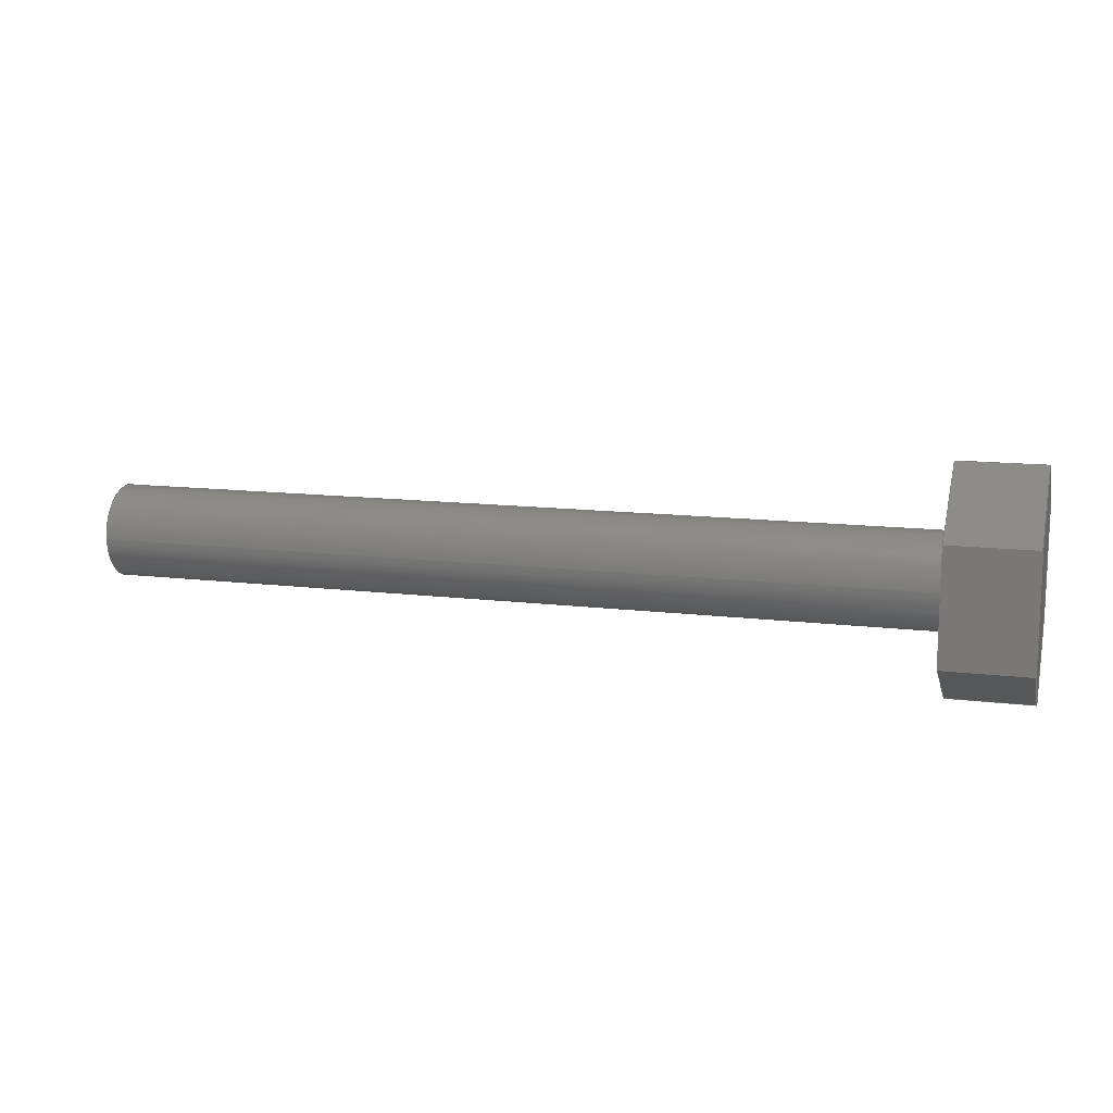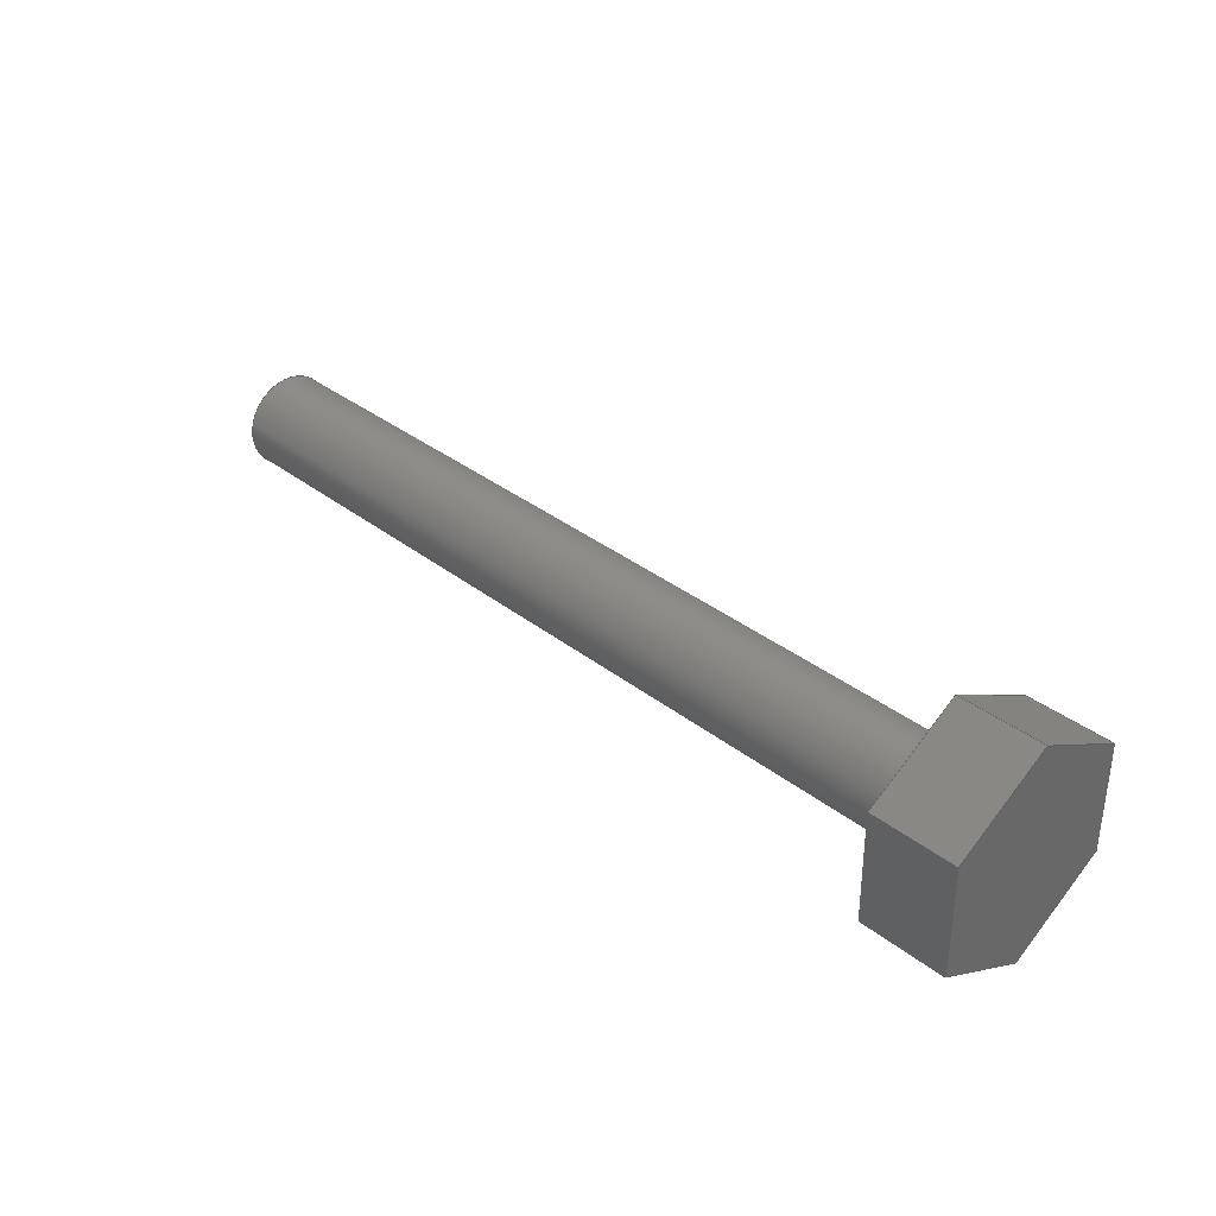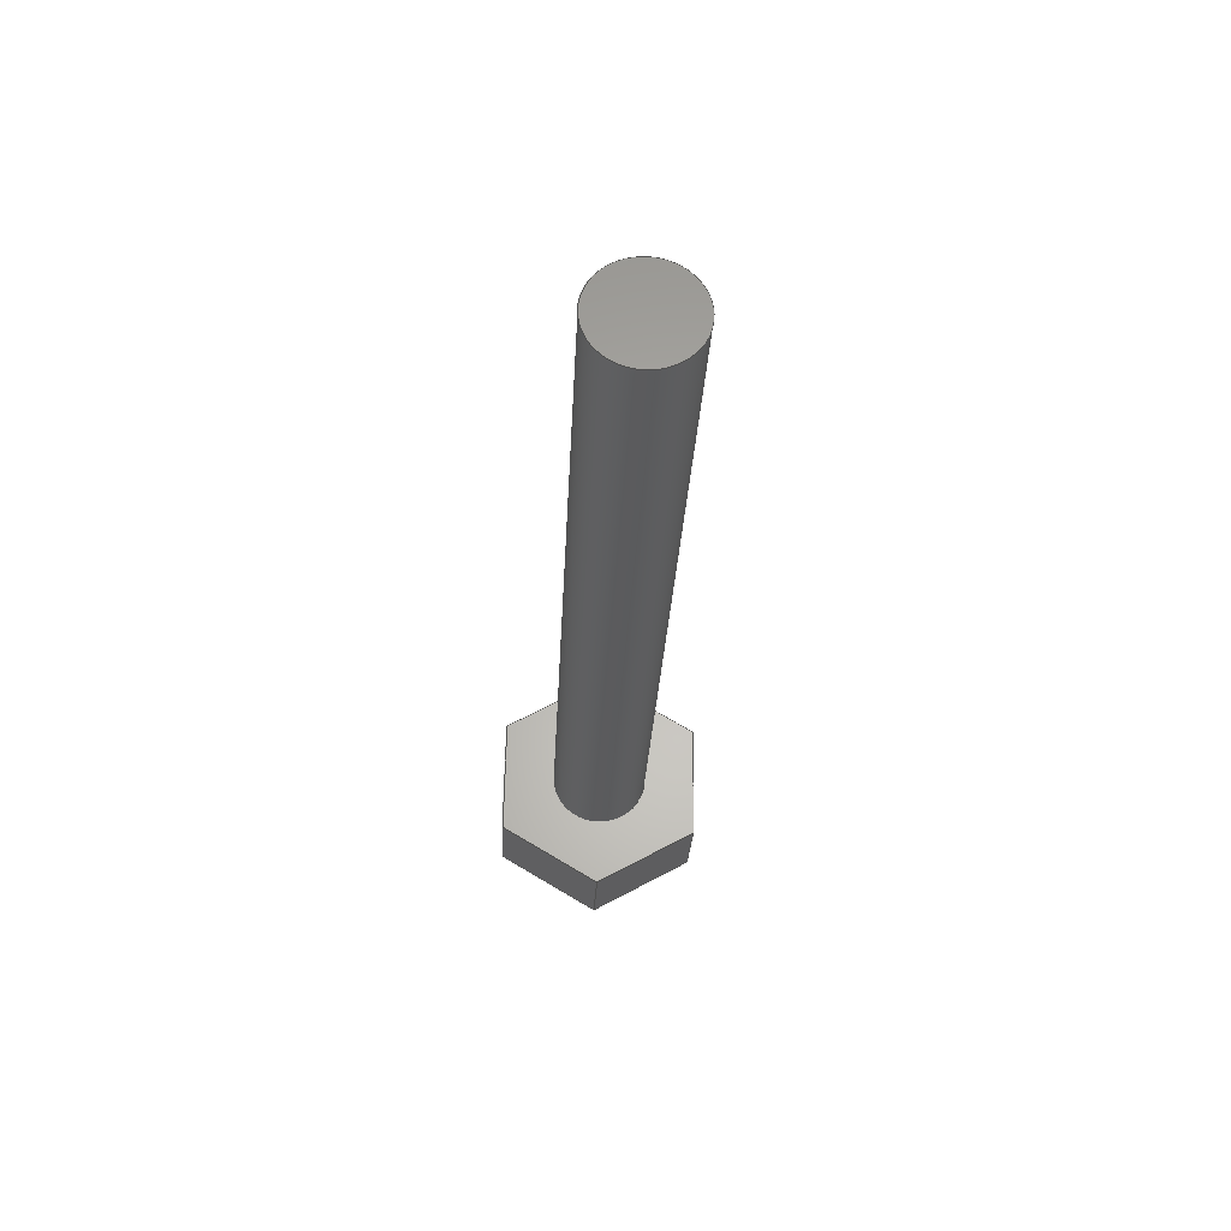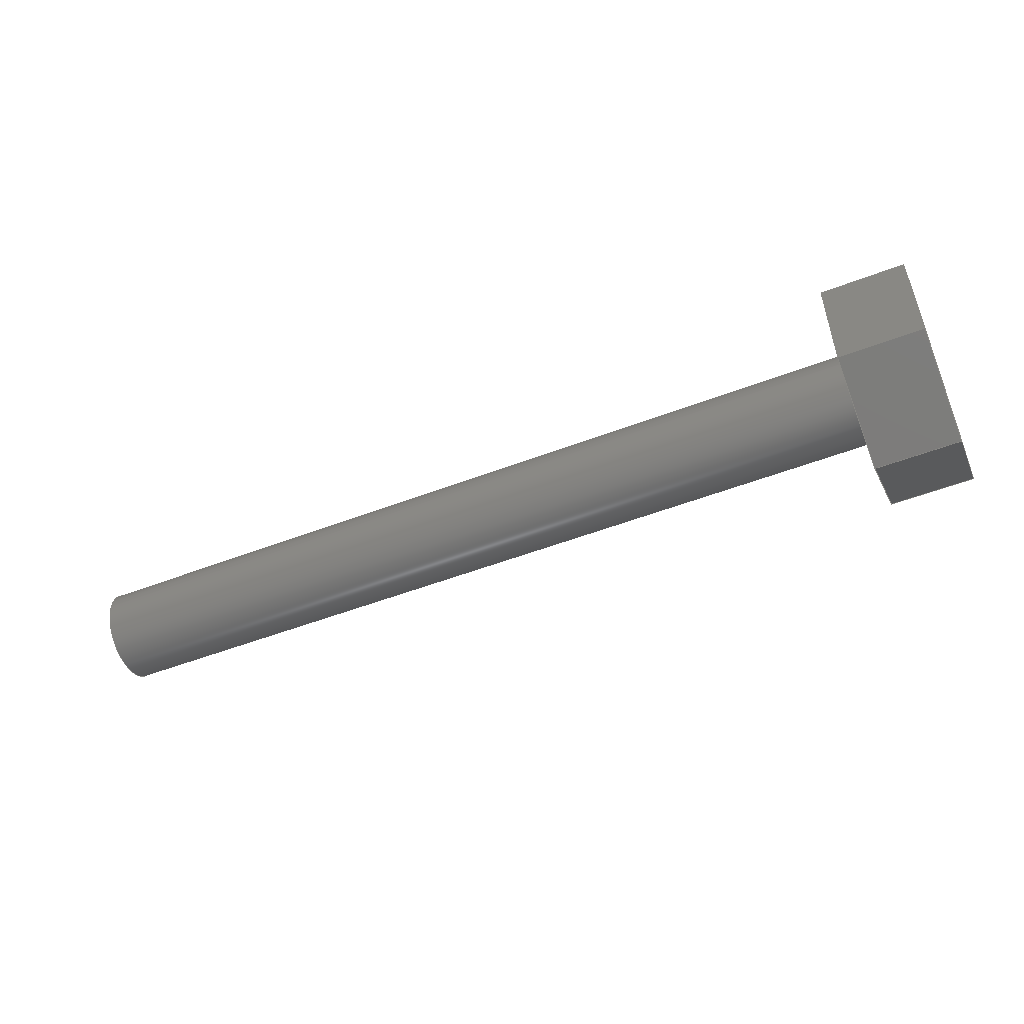
<metadata>
{"format":"step","ext":"step","renderer":"f3d","projection":"perspective","resolution":1024,"background":"white","views":[{"elev":12.9,"azim":15.8,"up":"+Y"},{"elev":35.8,"azim":45.4,"up":"+Y"},{"elev":-26.9,"azim":-92.6,"up":"+Y"},{"elev":-51.4,"azim":22.7,"up":"+Y"}]}
</metadata>
<code>
ISO-10303-21;
DATA;
#1=MECHANICAL_DESIGN_GEOMETRIC_PRESENTATION_REPRESENTATION('',(#4),#285);
#2=SHAPE_REPRESENTATION_RELATIONSHIP('SRR','None',#292,#3);
#3=ADVANCED_BREP_SHAPE_REPRESENTATION('',(#5),#284);
#4=STYLED_ITEM('',(#301),#5);
#5=MANIFOLD_SOLID_BREP('Body3',#165);
#6=FACE_BOUND('',#36,.T.);
#7=PLANE('',#182);
#8=PLANE('',#183);
#9=PLANE('',#184);
#10=PLANE('',#185);
#11=PLANE('',#186);
#12=PLANE('',#187);
#13=PLANE('',#188);
#14=PLANE('',#189);
#15=PLANE('',#190);
#16=FACE_OUTER_BOUND('',#26,.T.);
#17=FACE_OUTER_BOUND('',#27,.T.);
#18=FACE_OUTER_BOUND('',#28,.T.);
#19=FACE_OUTER_BOUND('',#29,.T.);
#20=FACE_OUTER_BOUND('',#30,.T.);
#21=FACE_OUTER_BOUND('',#31,.T.);
#22=FACE_OUTER_BOUND('',#32,.T.);
#23=FACE_OUTER_BOUND('',#33,.T.);
#24=FACE_OUTER_BOUND('',#34,.T.);
#25=FACE_OUTER_BOUND('',#35,.T.);
#26=EDGE_LOOP('',(#112,#113,#114,#115));
#27=EDGE_LOOP('',(#116));
#28=EDGE_LOOP('',(#117,#118,#119,#120));
#29=EDGE_LOOP('',(#121,#122,#123,#124));
#30=EDGE_LOOP('',(#125,#126,#127,#128));
#31=EDGE_LOOP('',(#129,#130,#131,#132));
#32=EDGE_LOOP('',(#133,#134,#135,#136));
#33=EDGE_LOOP('',(#137,#138,#139,#140));
#34=EDGE_LOOP('',(#141,#142,#143,#144,#145,#146));
#35=EDGE_LOOP('',(#147,#148,#149,#150,#151,#152));
#36=EDGE_LOOP('',(#153));
#37=LINE('',#241,#56);
#38=LINE('',#247,#57);
#39=LINE('',#249,#58);
#40=LINE('',#251,#59);
#41=LINE('',#252,#60);
#42=LINE('',#255,#61);
#43=LINE('',#257,#62);
#44=LINE('',#258,#63);
#45=LINE('',#261,#64);
#46=LINE('',#263,#65);
#47=LINE('',#264,#66);
#48=LINE('',#267,#67);
#49=LINE('',#269,#68);
#50=LINE('',#270,#69);
#51=LINE('',#273,#70);
#52=LINE('',#275,#71);
#53=LINE('',#276,#72);
#54=LINE('',#278,#73);
#55=LINE('',#279,#74);
#56=VECTOR('',#197,2.5);
#57=VECTOR('',#204,1);
#58=VECTOR('',#205,1);
#59=VECTOR('',#206,1);
#60=VECTOR('',#207,1);
#61=VECTOR('',#210,1);
#62=VECTOR('',#211,1);
#63=VECTOR('',#212,1);
#64=VECTOR('',#215,1);
#65=VECTOR('',#216,1);
#66=VECTOR('',#217,1);
#67=VECTOR('',#220,1);
#68=VECTOR('',#221,1);
#69=VECTOR('',#222,1);
#70=VECTOR('',#225,1);
#71=VECTOR('',#226,1);
#72=VECTOR('',#227,1);
#73=VECTOR('',#230,1);
#74=VECTOR('',#231,1);
#75=CIRCLE('',#180,2.5);
#76=CIRCLE('',#181,2.5);
#77=VERTEX_POINT('',#238);
#78=VERTEX_POINT('',#240);
#79=VERTEX_POINT('',#245);
#80=VERTEX_POINT('',#246);
#81=VERTEX_POINT('',#248);
#82=VERTEX_POINT('',#250);
#83=VERTEX_POINT('',#254);
#84=VERTEX_POINT('',#256);
#85=VERTEX_POINT('',#260);
#86=VERTEX_POINT('',#262);
#87=VERTEX_POINT('',#266);
#88=VERTEX_POINT('',#268);
#89=VERTEX_POINT('',#272);
#90=VERTEX_POINT('',#274);
#91=EDGE_CURVE('',#77,#77,#75,.T.);
#92=EDGE_CURVE('',#77,#78,#37,.T.);
#93=EDGE_CURVE('',#78,#78,#76,.T.);
#94=EDGE_CURVE('',#79,#80,#38,.T.);
#95=EDGE_CURVE('',#80,#81,#39,.T.);
#96=EDGE_CURVE('',#82,#81,#40,.T.);
#97=EDGE_CURVE('',#79,#82,#41,.T.);
#98=EDGE_CURVE('',#83,#79,#42,.T.);
#99=EDGE_CURVE('',#84,#82,#43,.T.);
#100=EDGE_CURVE('',#83,#84,#44,.T.);
#101=EDGE_CURVE('',#85,#83,#45,.T.);
#102=EDGE_CURVE('',#86,#84,#46,.T.);
#103=EDGE_CURVE('',#85,#86,#47,.T.);
#104=EDGE_CURVE('',#87,#85,#48,.T.);
#105=EDGE_CURVE('',#88,#86,#49,.T.);
#106=EDGE_CURVE('',#87,#88,#50,.T.);
#107=EDGE_CURVE('',#89,#87,#51,.T.);
#108=EDGE_CURVE('',#90,#88,#52,.T.);
#109=EDGE_CURVE('',#89,#90,#53,.T.);
#110=EDGE_CURVE('',#80,#89,#54,.T.);
#111=EDGE_CURVE('',#81,#90,#55,.T.);
#112=ORIENTED_EDGE('',*,*,#91,.F.);
#113=ORIENTED_EDGE('',*,*,#92,.T.);
#114=ORIENTED_EDGE('',*,*,#93,.F.);
#115=ORIENTED_EDGE('',*,*,#92,.F.);
#116=ORIENTED_EDGE('',*,*,#91,.T.);
#117=ORIENTED_EDGE('',*,*,#94,.T.);
#118=ORIENTED_EDGE('',*,*,#95,.T.);
#119=ORIENTED_EDGE('',*,*,#96,.F.);
#120=ORIENTED_EDGE('',*,*,#97,.F.);
#121=ORIENTED_EDGE('',*,*,#98,.T.);
#122=ORIENTED_EDGE('',*,*,#97,.T.);
#123=ORIENTED_EDGE('',*,*,#99,.F.);
#124=ORIENTED_EDGE('',*,*,#100,.F.);
#125=ORIENTED_EDGE('',*,*,#101,.T.);
#126=ORIENTED_EDGE('',*,*,#100,.T.);
#127=ORIENTED_EDGE('',*,*,#102,.F.);
#128=ORIENTED_EDGE('',*,*,#103,.F.);
#129=ORIENTED_EDGE('',*,*,#104,.T.);
#130=ORIENTED_EDGE('',*,*,#103,.T.);
#131=ORIENTED_EDGE('',*,*,#105,.F.);
#132=ORIENTED_EDGE('',*,*,#106,.F.);
#133=ORIENTED_EDGE('',*,*,#107,.T.);
#134=ORIENTED_EDGE('',*,*,#106,.T.);
#135=ORIENTED_EDGE('',*,*,#108,.F.);
#136=ORIENTED_EDGE('',*,*,#109,.F.);
#137=ORIENTED_EDGE('',*,*,#110,.T.);
#138=ORIENTED_EDGE('',*,*,#109,.T.);
#139=ORIENTED_EDGE('',*,*,#111,.F.);
#140=ORIENTED_EDGE('',*,*,#95,.F.);
#141=ORIENTED_EDGE('',*,*,#111,.T.);
#142=ORIENTED_EDGE('',*,*,#108,.T.);
#143=ORIENTED_EDGE('',*,*,#105,.T.);
#144=ORIENTED_EDGE('',*,*,#102,.T.);
#145=ORIENTED_EDGE('',*,*,#99,.T.);
#146=ORIENTED_EDGE('',*,*,#96,.T.);
#147=ORIENTED_EDGE('',*,*,#110,.F.);
#148=ORIENTED_EDGE('',*,*,#94,.F.);
#149=ORIENTED_EDGE('',*,*,#98,.F.);
#150=ORIENTED_EDGE('',*,*,#101,.F.);
#151=ORIENTED_EDGE('',*,*,#104,.F.);
#152=ORIENTED_EDGE('',*,*,#107,.F.);
#153=ORIENTED_EDGE('',*,*,#93,.T.);
#154=CYLINDRICAL_SURFACE('',#179,2.5);
#155=ADVANCED_FACE('',(#16),#154,.T.);
#156=ADVANCED_FACE('',(#17),#7,.F.);
#157=ADVANCED_FACE('',(#18),#8,.T.);
#158=ADVANCED_FACE('',(#19),#9,.T.);
#159=ADVANCED_FACE('',(#20),#10,.T.);
#160=ADVANCED_FACE('',(#21),#11,.T.);
#161=ADVANCED_FACE('',(#22),#12,.T.);
#162=ADVANCED_FACE('',(#23),#13,.T.);
#163=ADVANCED_FACE('',(#24),#14,.T.);
#164=ADVANCED_FACE('',(#25,#6),#15,.F.);
#165=CLOSED_SHELL('',(#155,#156,#157,#158,#159,#160,#161,#162,#163,#164));
#166=DERIVED_UNIT_ELEMENT(#168,1);
#167=DERIVED_UNIT_ELEMENT(#287,3);
#168=(
MASS_UNIT()
NAMED_UNIT(*)
SI_UNIT(.KILO.,.GRAM.)
);
#169=DERIVED_UNIT((#166,#167));
#170=MEASURE_REPRESENTATION_ITEM('density measure',
POSITIVE_RATIO_MEASURE(7850),#169);
#171=PROPERTY_DEFINITION_REPRESENTATION(#176,#173);
#172=PROPERTY_DEFINITION_REPRESENTATION(#177,#174);
#173=REPRESENTATION('material name',(#175),#284);
#174=REPRESENTATION('density',(#170),#284);
#175=DESCRIPTIVE_REPRESENTATION_ITEM('Steel','Steel');
#176=PROPERTY_DEFINITION('material property','material name',#294);
#177=PROPERTY_DEFINITION('material property','density of part',#294);
#178=AXIS2_PLACEMENT_3D('placement',#236,#191,#192);
#179=AXIS2_PLACEMENT_3D('',#237,#193,#194);
#180=AXIS2_PLACEMENT_3D('',#239,#195,#196);
#181=AXIS2_PLACEMENT_3D('',#242,#198,#199);
#182=AXIS2_PLACEMENT_3D('',#243,#200,#201);
#183=AXIS2_PLACEMENT_3D('',#244,#202,#203);
#184=AXIS2_PLACEMENT_3D('',#253,#208,#209);
#185=AXIS2_PLACEMENT_3D('',#259,#213,#214);
#186=AXIS2_PLACEMENT_3D('',#265,#218,#219);
#187=AXIS2_PLACEMENT_3D('',#271,#223,#224);
#188=AXIS2_PLACEMENT_3D('',#277,#228,#229);
#189=AXIS2_PLACEMENT_3D('',#280,#232,#233);
#190=AXIS2_PLACEMENT_3D('',#281,#234,#235);
#191=DIRECTION('axis',(0,0,1));
#192=DIRECTION('refdir',(1,0,0));
#193=DIRECTION('center_axis',(-1,0,0));
#194=DIRECTION('ref_axis',(0,0,-1));
#195=DIRECTION('center_axis',(-1,0,0));
#196=DIRECTION('ref_axis',(0,0,-1));
#197=DIRECTION('',(1,0,0));
#198=DIRECTION('center_axis',(1,0,0));
#199=DIRECTION('ref_axis',(0,0,-1));
#200=DIRECTION('center_axis',(1,0,0));
#201=DIRECTION('ref_axis',(0,0,-1));
#202=DIRECTION('center_axis',(0,-0.01611,0.9999));
#203=DIRECTION('ref_axis',(0,-0.9999,-0.01611));
#204=DIRECTION('',(0,-0.9999,-0.01611));
#205=DIRECTION('',(1,0,0));
#206=DIRECTION('',(0,-0.9999,-0.01611));
#207=DIRECTION('',(1,0,0));
#208=DIRECTION('center_axis',(0,0.8579,0.5139));
#209=DIRECTION('ref_axis',(0,-0.5139,0.8579));
#210=DIRECTION('',(0,-0.5139,0.8579));
#211=DIRECTION('',(0,-0.5139,0.8579));
#212=DIRECTION('',(1,0,0));
#213=DIRECTION('center_axis',(0,0.874,-0.486));
#214=DIRECTION('ref_axis',(0,0.486,0.874));
#215=DIRECTION('',(0,0.486,0.874));
#216=DIRECTION('',(0,0.486,0.874));
#217=DIRECTION('',(1,0,0));
#218=DIRECTION('center_axis',(0,0.01611,-0.9999));
#219=DIRECTION('ref_axis',(0,0.9999,0.01611));
#220=DIRECTION('',(0,0.9999,0.01611));
#221=DIRECTION('',(0,0.9999,0.01611));
#222=DIRECTION('',(1,0,0));
#223=DIRECTION('center_axis',(0,-0.8579,-0.5139));
#224=DIRECTION('ref_axis',(0,0.5139,-0.8579));
#225=DIRECTION('',(0,0.5139,-0.8579));
#226=DIRECTION('',(0,0.5139,-0.8579));
#227=DIRECTION('',(1,0,0));
#228=DIRECTION('center_axis',(0,-0.874,0.486));
#229=DIRECTION('ref_axis',(0,-0.486,-0.874));
#230=DIRECTION('',(0,-0.486,-0.874));
#231=DIRECTION('',(0,-0.486,-0.874));
#232=DIRECTION('center_axis',(1,0,0));
#233=DIRECTION('ref_axis',(0,0,-1));
#234=DIRECTION('center_axis',(1,0,0));
#235=DIRECTION('ref_axis',(0,0,-1));
#236=CARTESIAN_POINT('',(0,0,0));
#237=CARTESIAN_POINT('Origin',(0,-12.57,13.42));
#238=CARTESIAN_POINT('',(-44.5,-12.57,15.92));
#239=CARTESIAN_POINT('Origin',(-44.5,-12.57,13.42));
#240=CARTESIAN_POINT('',(0,-12.57,15.92));
#241=CARTESIAN_POINT('',(0,-12.57,15.92));
#242=CARTESIAN_POINT('Origin',(0,-12.57,13.42));
#243=CARTESIAN_POINT('Origin',(-44.5,-12.57,13.42));
#244=CARTESIAN_POINT('Origin',(0,-9.655,18.67));
#245=CARTESIAN_POINT('',(0,-9.655,18.67));
#246=CARTESIAN_POINT('',(0,-15.66,18.57));
#247=CARTESIAN_POINT('',(0,-9.655,18.67));
#248=CARTESIAN_POINT('',(4.5,-15.66,18.57));
#249=CARTESIAN_POINT('',(0,-15.66,18.57));
#250=CARTESIAN_POINT('',(4.5,-9.655,18.67));
#251=CARTESIAN_POINT('',(4.5,-9.655,18.67));
#252=CARTESIAN_POINT('',(0,-9.655,18.67));
#253=CARTESIAN_POINT('Origin',(0,-6.569,13.52));
#254=CARTESIAN_POINT('',(0,-6.569,13.52));
#255=CARTESIAN_POINT('',(0,-6.569,13.52));
#256=CARTESIAN_POINT('',(4.5,-6.569,13.52));
#257=CARTESIAN_POINT('',(4.5,-6.569,13.52));
#258=CARTESIAN_POINT('',(0,-6.569,13.52));
#259=CARTESIAN_POINT('Origin',(0,-9.487,8.273));
#260=CARTESIAN_POINT('',(0,-9.487,8.273));
#261=CARTESIAN_POINT('',(0,-9.487,8.273));
#262=CARTESIAN_POINT('',(4.5,-9.487,8.273));
#263=CARTESIAN_POINT('',(4.5,-9.487,8.273));
#264=CARTESIAN_POINT('',(0,-9.487,8.273));
#265=CARTESIAN_POINT('Origin',(0,-15.49,8.176));
#266=CARTESIAN_POINT('',(0,-15.49,8.176));
#267=CARTESIAN_POINT('',(0,-15.49,8.176));
#268=CARTESIAN_POINT('',(4.5,-15.49,8.176));
#269=CARTESIAN_POINT('',(4.5,-15.49,8.176));
#270=CARTESIAN_POINT('',(0,-15.49,8.176));
#271=CARTESIAN_POINT('Origin',(0,-18.58,13.33));
#272=CARTESIAN_POINT('',(0,-18.58,13.33));
#273=CARTESIAN_POINT('',(0,-18.58,13.33));
#274=CARTESIAN_POINT('',(4.5,-18.58,13.33));
#275=CARTESIAN_POINT('',(4.5,-18.58,13.33));
#276=CARTESIAN_POINT('',(0,-18.58,13.33));
#277=CARTESIAN_POINT('Origin',(0,-15.66,18.57));
#278=CARTESIAN_POINT('',(0,-15.66,18.57));
#279=CARTESIAN_POINT('',(4.5,-15.66,18.57));
#280=CARTESIAN_POINT('Origin',(4.5,-12.57,13.42));
#281=CARTESIAN_POINT('Origin',(0,-12.57,13.42));
#282=UNCERTAINTY_MEASURE_WITH_UNIT(LENGTH_MEASURE(0.001),#286,
'DISTANCE_ACCURACY_VALUE',
'Maximum model space distance between geometric entities at asserted c
onnectivities');
#283=UNCERTAINTY_MEASURE_WITH_UNIT(LENGTH_MEASURE(0.001),#286,
'DISTANCE_ACCURACY_VALUE',
'Maximum model space distance between geometric entities at asserted c
onnectivities');
#284=(
GEOMETRIC_REPRESENTATION_CONTEXT(3)
GLOBAL_UNCERTAINTY_ASSIGNED_CONTEXT((#282))
GLOBAL_UNIT_ASSIGNED_CONTEXT((#286,#288,#289))
REPRESENTATION_CONTEXT('','3D')
);
#285=(
GEOMETRIC_REPRESENTATION_CONTEXT(3)
GLOBAL_UNCERTAINTY_ASSIGNED_CONTEXT((#283))
GLOBAL_UNIT_ASSIGNED_CONTEXT((#286,#288,#289))
REPRESENTATION_CONTEXT('','3D')
);
#286=(
LENGTH_UNIT()
NAMED_UNIT(*)
SI_UNIT(.CENTI.,.METRE.)
);
#287=(
LENGTH_UNIT()
NAMED_UNIT(*)
SI_UNIT($,.METRE.)
);
#288=(
NAMED_UNIT(*)
PLANE_ANGLE_UNIT()
SI_UNIT($,.RADIAN.)
);
#289=(
NAMED_UNIT(*)
SI_UNIT($,.STERADIAN.)
SOLID_ANGLE_UNIT()
);
#290=SHAPE_DEFINITION_REPRESENTATION(#291,#292);
#291=PRODUCT_DEFINITION_SHAPE('',$,#294);
#292=SHAPE_REPRESENTATION('',(#178),#284);
#293=PRODUCT_DEFINITION_CONTEXT('part definition',#298,'design');
#294=PRODUCT_DEFINITION('Untitled','Untitled',#295,#293);
#295=PRODUCT_DEFINITION_FORMATION('',$,#300);
#296=PRODUCT_RELATED_PRODUCT_CATEGORY('Untitled','Untitled',(#300));
#297=APPLICATION_PROTOCOL_DEFINITION('international standard',
'automotive_design',2009,#298);
#298=APPLICATION_CONTEXT(
'Core Data for Automotive Mechanical Design Process');
#299=PRODUCT_CONTEXT('part definition',#298,'mechanical');
#300=PRODUCT('Untitled','Untitled',$,(#299));
#301=PRESENTATION_STYLE_ASSIGNMENT((#302));
#302=SURFACE_STYLE_USAGE(.BOTH.,#303);
#303=SURFACE_SIDE_STYLE('',(#304));
#304=SURFACE_STYLE_FILL_AREA(#305);
#305=FILL_AREA_STYLE('Steel - Satin',(#306));
#306=FILL_AREA_STYLE_COLOUR('Steel - Satin',#307);
#307=COLOUR_RGB('Steel - Satin',0.6275,0.6275,0.6275);
ENDSEC;
END-ISO-10303-21;

</code>
